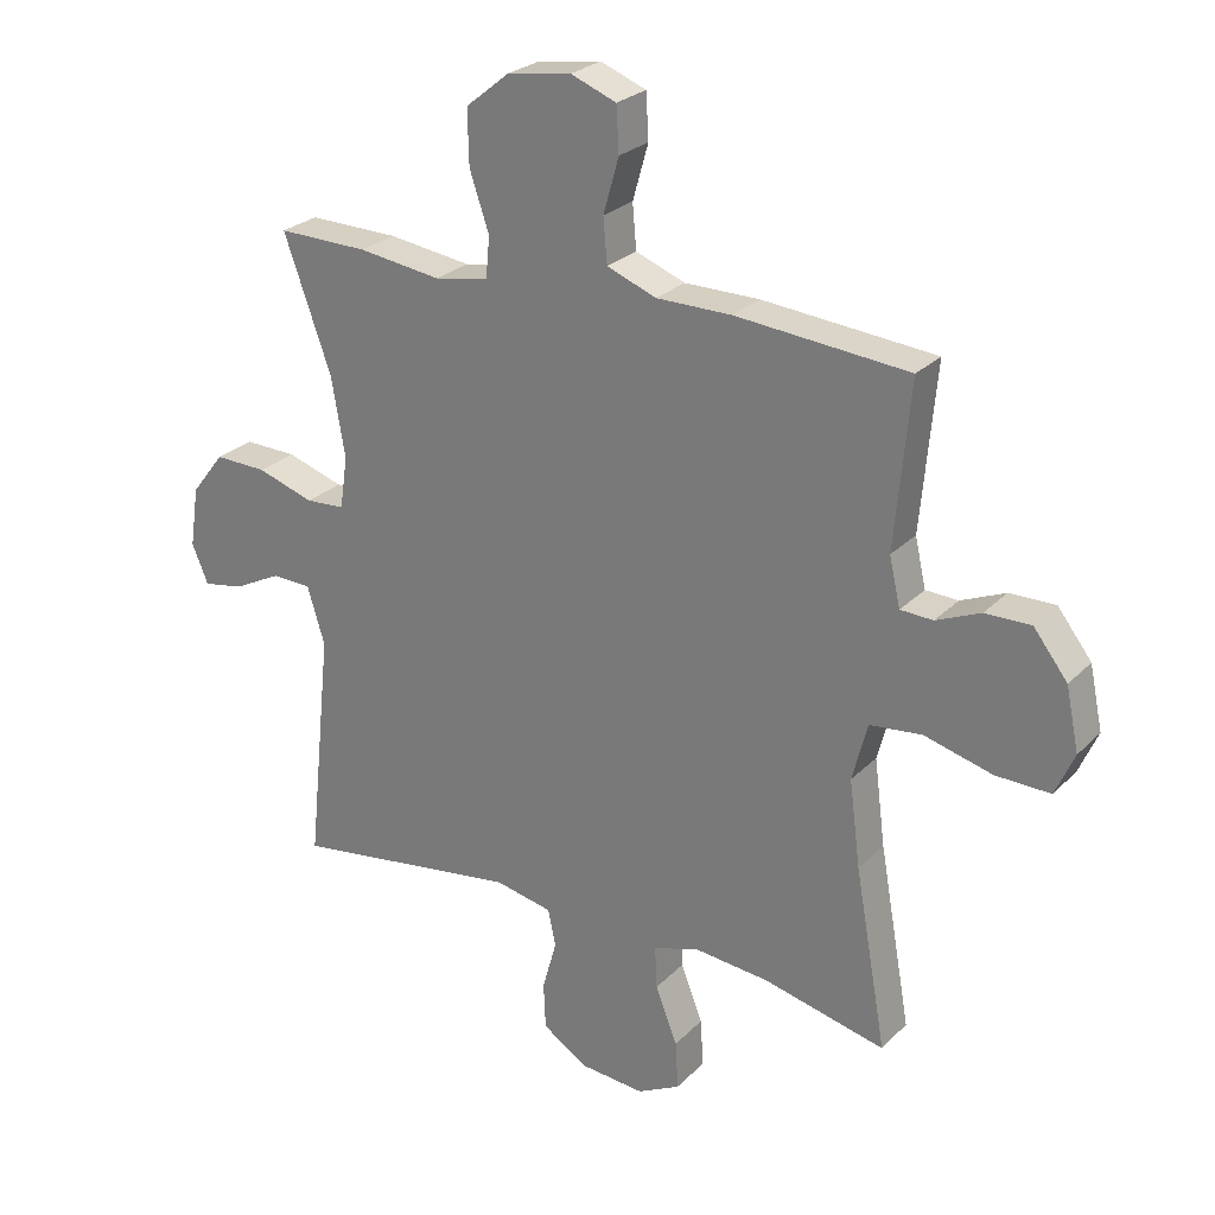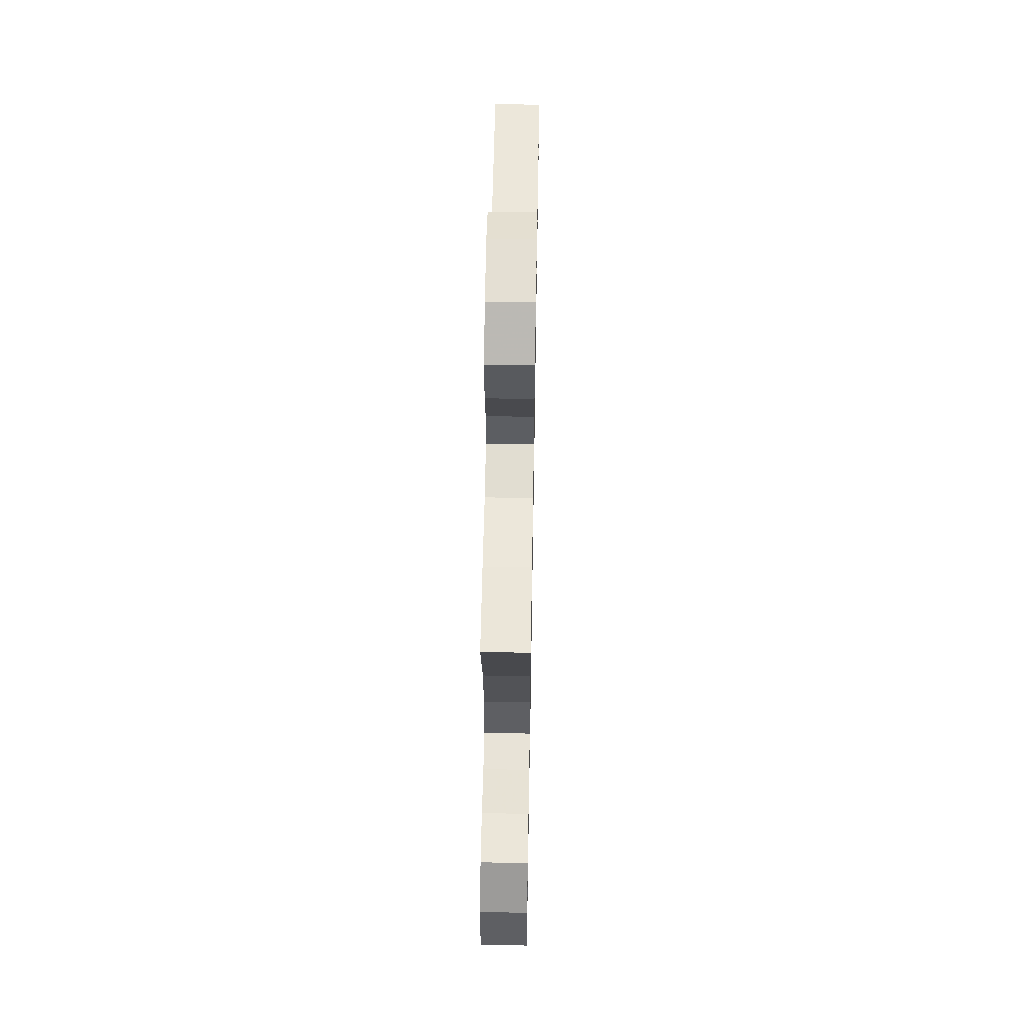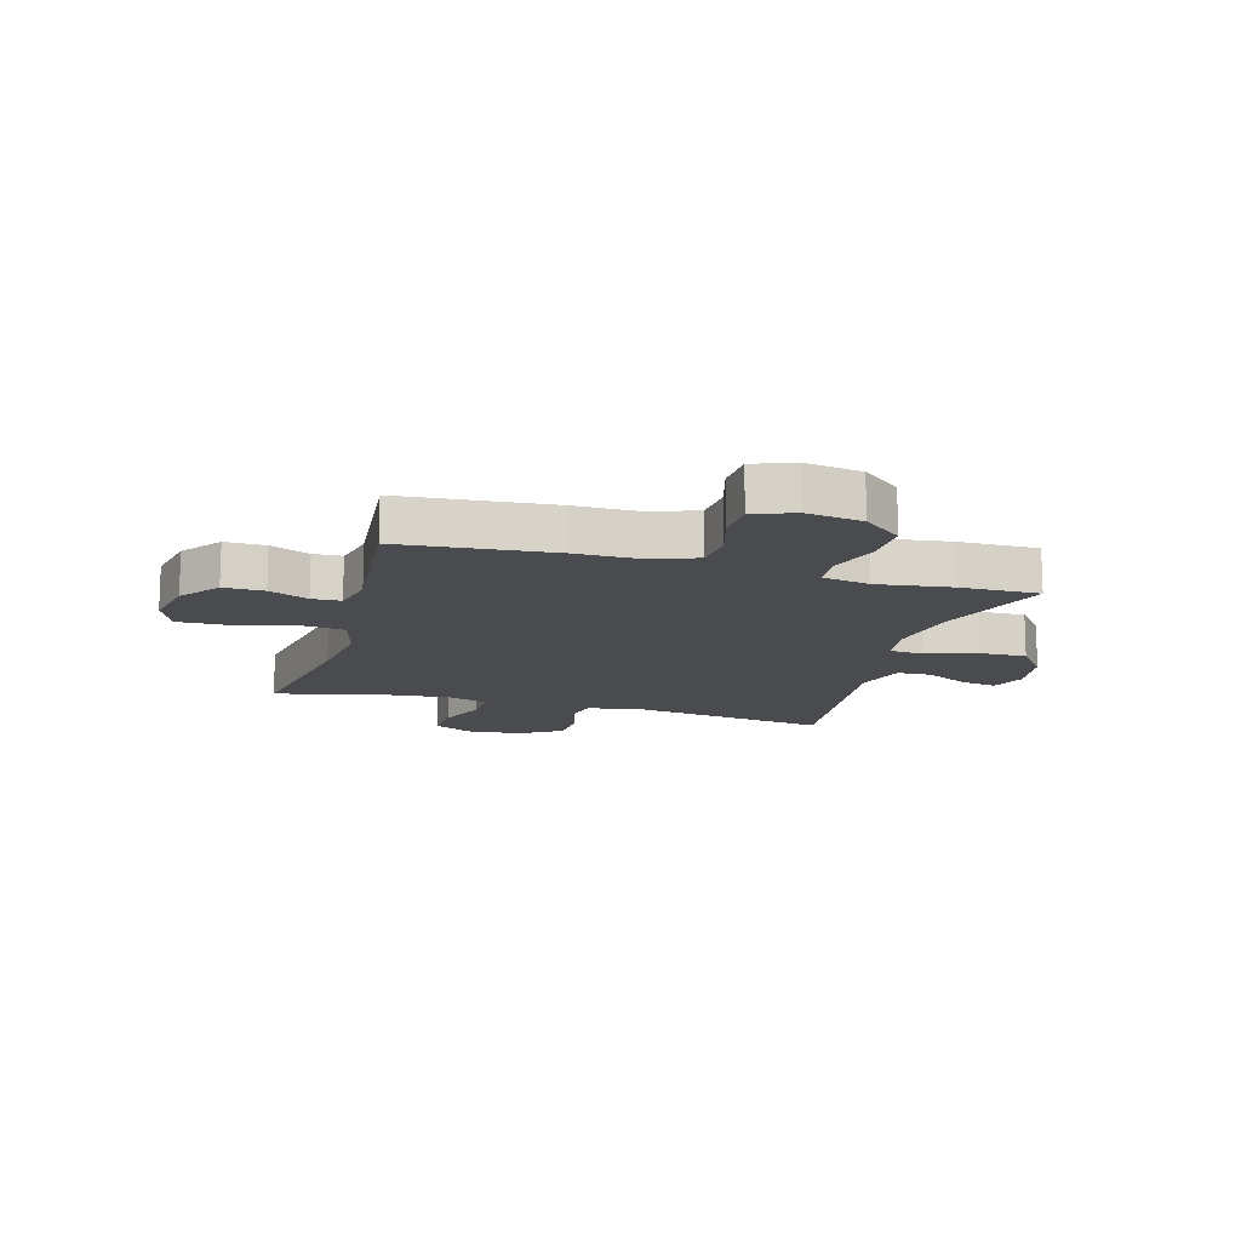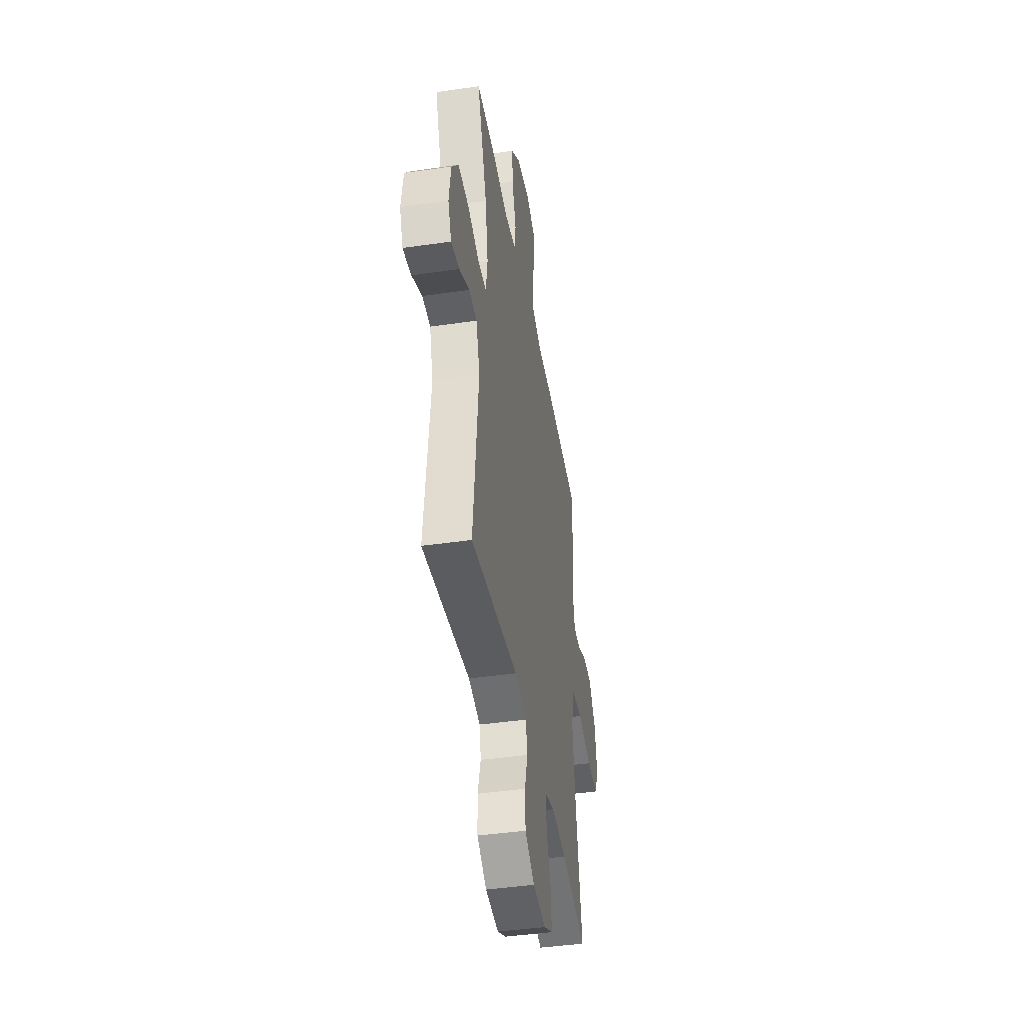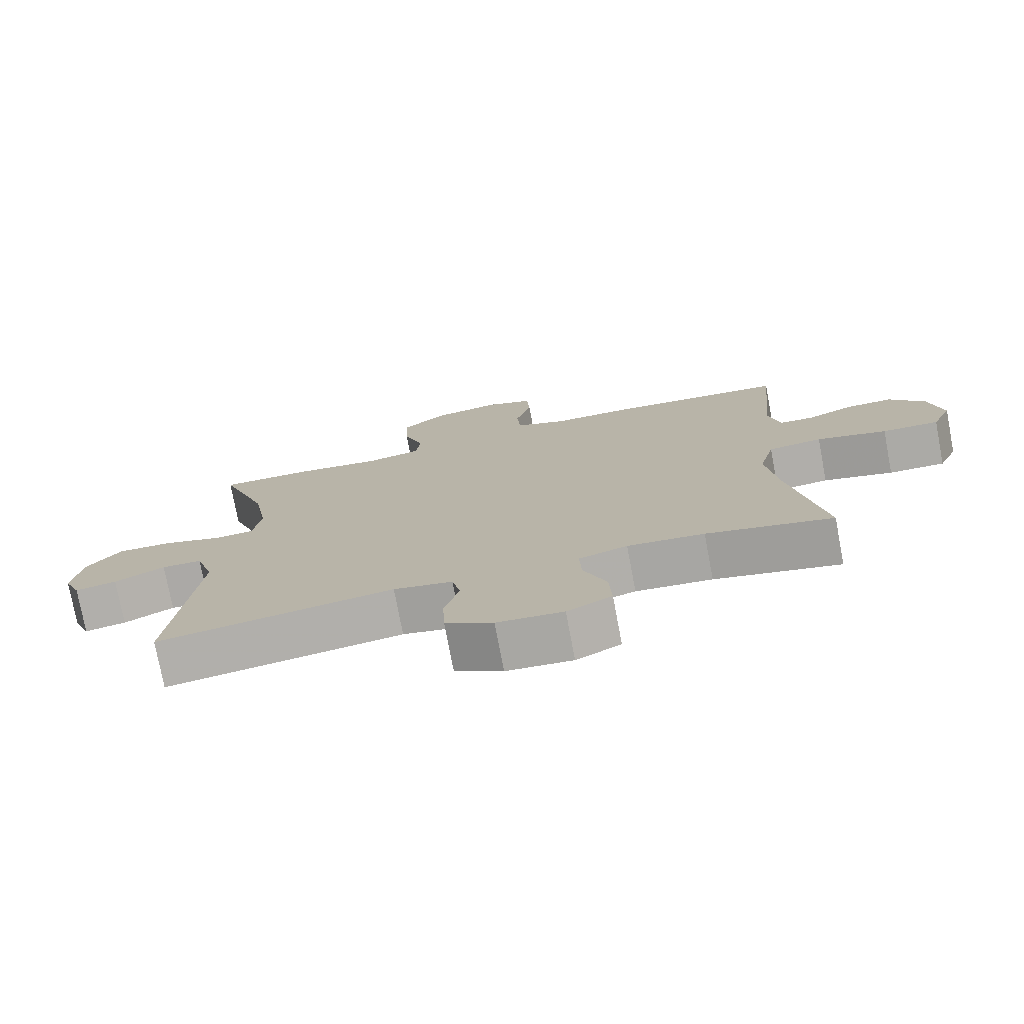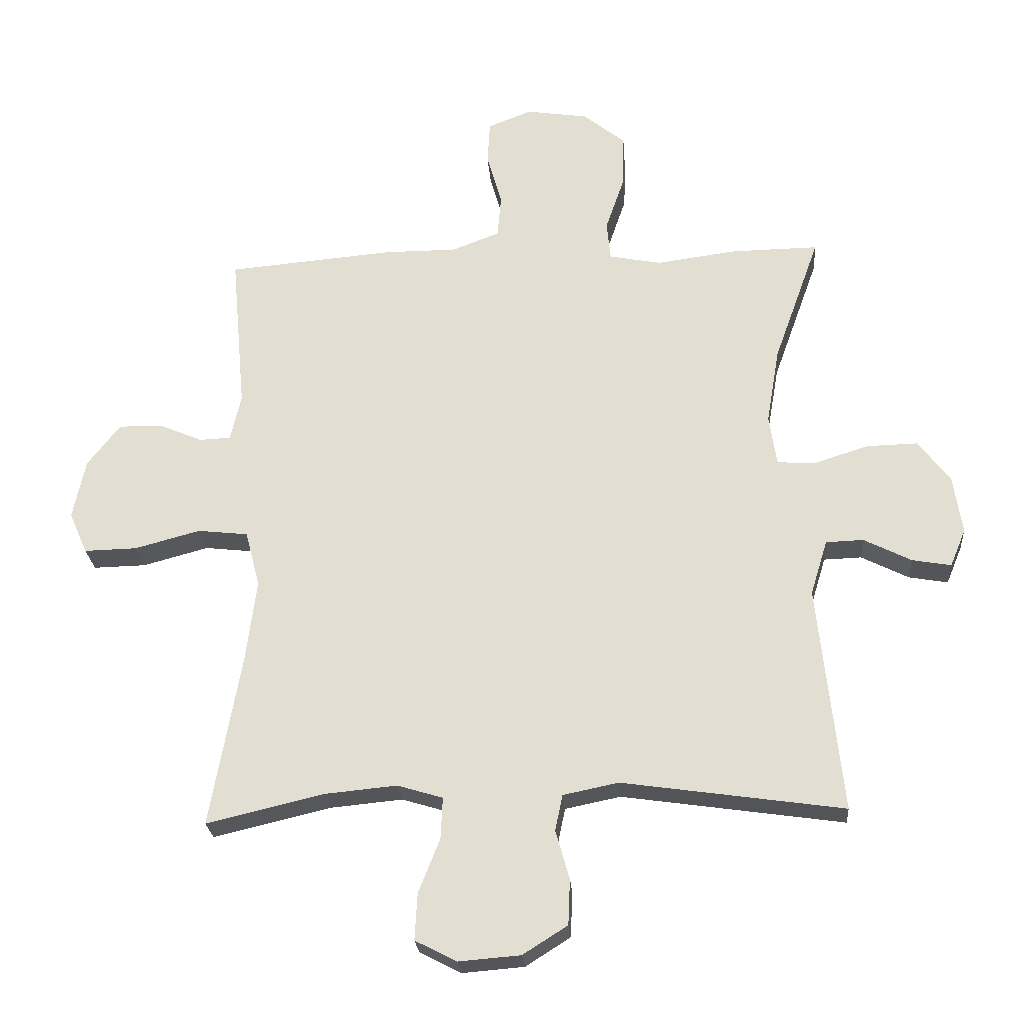
<metadata>
{"format":"obj","ext":"obj","renderer":"f3d","projection":"perspective","resolution":1024,"background":"white","views":[{"elev":25.9,"azim":-146.6,"up":"+Z"},{"elev":57.8,"azim":91.0,"up":"+Z"},{"elev":-14.1,"azim":-15.8,"up":"+Y"},{"elev":-43.0,"azim":99.8,"up":"+Z"},{"elev":-76.2,"azim":-169.3,"up":"+Z"},{"elev":-24.8,"azim":4.3,"up":"+Z"}]}
</metadata>
<code>
v 0.5 0.07 -0.5
v 0.148 0.07 -0.449
v 0.06 0.07 -0.467
v 0.048 0.07 -0.524
v 0.07 0.07 -0.602
v 0.067 0.07 -0.674
v -0.004 0.07 -0.719
v -0.102 0.07 -0.727
v -0.168 0.07 -0.693
v -0.164 0.07 -0.619
v -0.13 0.07 -0.533
v -0.127 0.07 -0.467
v -0.199 0.07 -0.445
v -0.313 0.07 -0.456
v -0.5 0.07 -0.5
v -0.451 0.07 -0.226
v -0.434 0.07 -0.094
v -0.457 0.07 -0.005
v -0.537 0.07 0.004
v -0.641 0.07 -0.024
v -0.725 0.07 -0.026
v -0.754 0.07 0.04
v -0.734 0.07 0.135
v -0.682 0.07 0.202
v -0.612 0.07 0.201
v -0.544 0.07 0.172
v -0.494 0.07 0.174
v -0.477 0.07 0.248
v -0.5 0.07 0.5
v -0.235 0.07 0.523
v -0.12 0.07 0.523
v -0.044 0.07 0.552
v -0.038 0.07 0.62
v -0.062 0.07 0.704
v -0.058 0.07 0.773
v 0.012 0.07 0.8
v 0.11 0.07 0.785
v 0.177 0.07 0.731
v 0.175 0.07 0.647
v 0.145 0.07 0.559
v 0.151 0.07 0.497
v 0.234 0.07 0.481
v 0.361 0.07 0.498
v 0.5 0.07 0.5
v 0.427 0.07 0.297
v 0.406 0.07 0.175
v 0.418 0.07 0.095
v 0.478 0.07 0.091
v 0.565 0.07 0.119
v 0.646 0.07 0.121
v 0.697 0.07 0.055
v 0.711 0.07 -0.038
v 0.686 0.07 -0.098
v 0.624 0.07 -0.087
v 0.549 0.07 -0.049
v 0.489 0.07 -0.051
v 0.462 0.07 -0.139
v 0.5 0 -0.5
v 0.148 0 -0.449
v 0.06 0 -0.467
v 0.048 0 -0.524
v 0.07 0 -0.602
v 0.067 0 -0.674
v -0.004 0 -0.719
v -0.102 0 -0.727
v -0.168 0 -0.693
v -0.164 0 -0.619
v -0.13 0 -0.533
v -0.127 0 -0.467
v -0.199 0 -0.445
v -0.313 0 -0.456
v -0.5 0 -0.5
v -0.451 0 -0.226
v -0.434 0 -0.094
v -0.457 0 -0.005
v -0.537 0 0.004
v -0.641 0 -0.024
v -0.725 0 -0.026
v -0.754 0 0.04
v -0.734 0 0.135
v -0.682 0 0.202
v -0.612 0 0.201
v -0.544 0 0.172
v -0.494 0 0.174
v -0.477 0 0.248
v -0.5 0 0.5
v -0.235 0 0.523
v -0.12 0 0.523
v -0.044 0 0.552
v -0.038 0 0.62
v -0.062 0 0.704
v -0.058 0 0.773
v 0.012 0 0.8
v 0.11 0 0.785
v 0.177 0 0.731
v 0.175 0 0.647
v 0.145 0 0.559
v 0.151 0 0.497
v 0.234 0 0.481
v 0.361 0 0.498
v 0.5 0 0.5
v 0.427 0 0.297
v 0.406 0 0.175
v 0.418 0 0.095
v 0.478 0 0.091
v 0.565 0 0.119
v 0.646 0 0.121
v 0.697 0 0.055
v 0.711 0 -0.038
v 0.686 0 -0.098
v 0.624 0 -0.087
v 0.549 0 -0.049
v 0.489 0 -0.051
v 0.462 0 -0.139
f 52 53 54 55
f 52 55 56
f 51 52 56
f 48 49 50 51
f 47 48 51 56
f 42 43 44 45
f 41 42 45 46
f 37 38 39 40
f 37 40 41
f 36 37 41
f 33 34 35 36
f 32 33 36 41
f 31 32 41 46
f 28 29 30 31
f 27 28 31 46
f 23 24 25 26
f 19 20 21 22
f 18 19 22 23
f 14 15 16
f 13 14 16 17
f 12 13 17 18
f 8 9 10 11
f 8 11 12
f 7 8 12
f 4 5 6 7
f 3 4 7 12
f 2 3 12 18
f 57 1 2 18
f 47 56 57 18
f 26 27 46 47
f 18 23 26 47
f 112 111 110 109
f 113 112 109
f 113 109 108
f 108 107 106 105
f 113 108 105 104
f 102 101 100 99
f 103 102 99 98
f 97 96 95 94
f 98 97 94
f 98 94 93
f 93 92 91 90
f 98 93 90 89
f 103 98 89 88
f 88 87 86 85
f 103 88 85 84
f 83 82 81 80
f 79 78 77 76
f 80 79 76 75
f 73 72 71
f 74 73 71 70
f 75 74 70 69
f 68 67 66 65
f 69 68 65
f 69 65 64
f 64 63 62 61
f 69 64 61 60
f 75 69 60 59
f 75 59 58 114
f 75 114 113 104
f 104 103 84 83
f 104 83 80 75
f 1 58 59 2
f 2 59 60 3
f 3 60 61 4
f 4 61 62 5
f 5 62 63 6
f 6 63 64 7
f 7 64 65 8
f 8 65 66 9
f 9 66 67 10
f 10 67 68 11
f 11 68 69 12
f 12 69 70 13
f 13 70 71 14
f 14 71 72 15
f 15 72 73 16
f 16 73 74 17
f 17 74 75 18
f 18 75 76 19
f 19 76 77 20
f 20 77 78 21
f 21 78 79 22
f 22 79 80 23
f 23 80 81 24
f 24 81 82 25
f 25 82 83 26
f 26 83 84 27
f 27 84 85 28
f 28 85 86 29
f 29 86 87 30
f 30 87 88 31
f 31 88 89 32
f 32 89 90 33
f 33 90 91 34
f 34 91 92 35
f 35 92 93 36
f 36 93 94 37
f 37 94 95 38
f 38 95 96 39
f 39 96 97 40
f 40 97 98 41
f 41 98 99 42
f 42 99 100 43
f 43 100 101 44
f 44 101 102 45
f 45 102 103 46
f 46 103 104 47
f 47 104 105 48
f 48 105 106 49
f 49 106 107 50
f 50 107 108 51
f 51 108 109 52
f 52 109 110 53
f 53 110 111 54
f 54 111 112 55
f 55 112 113 56
f 56 113 114 57
f 57 114 58 1

</code>
